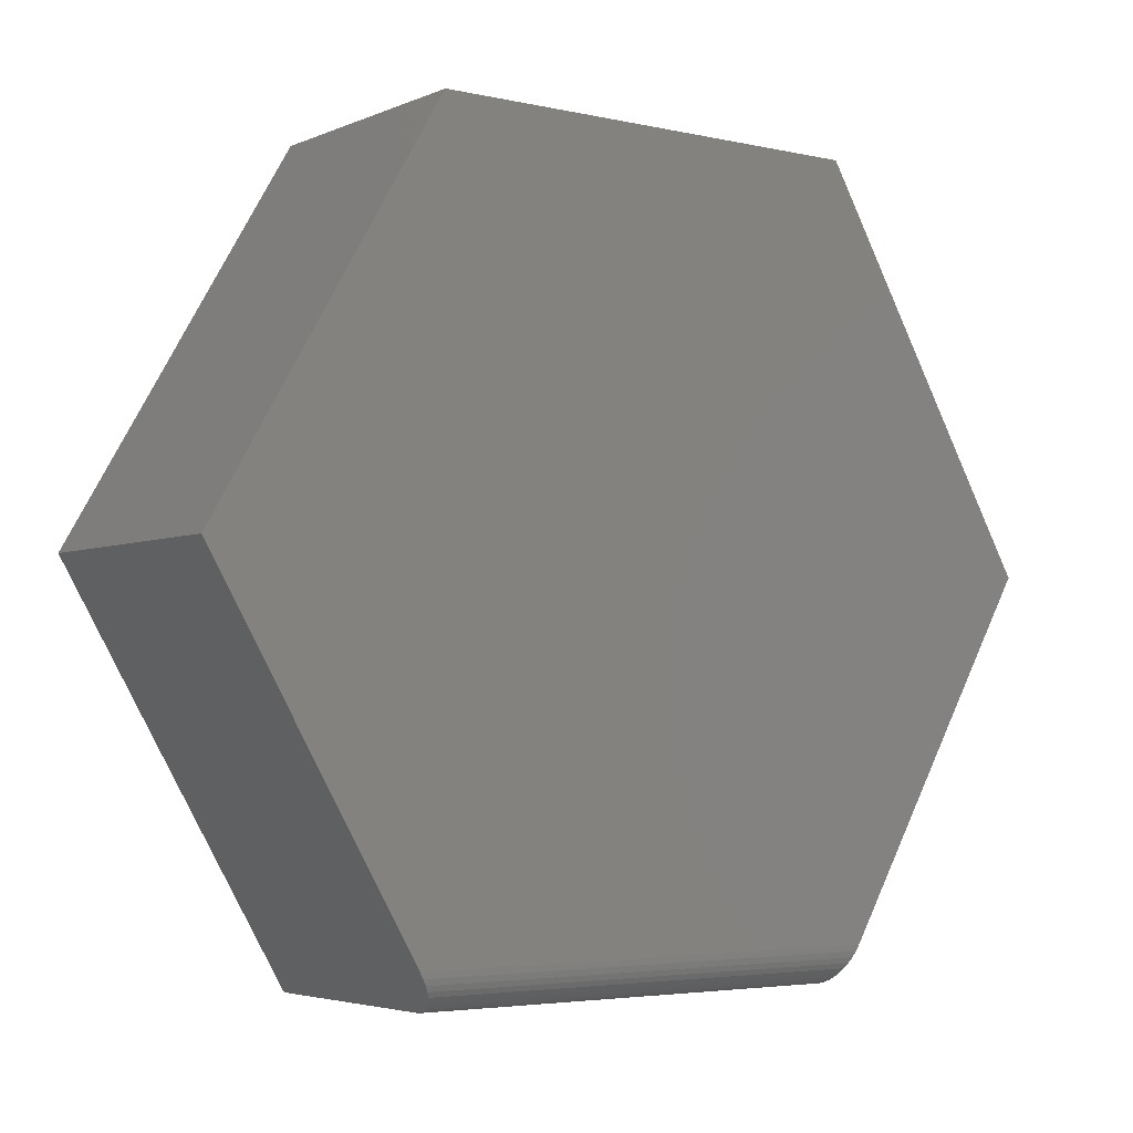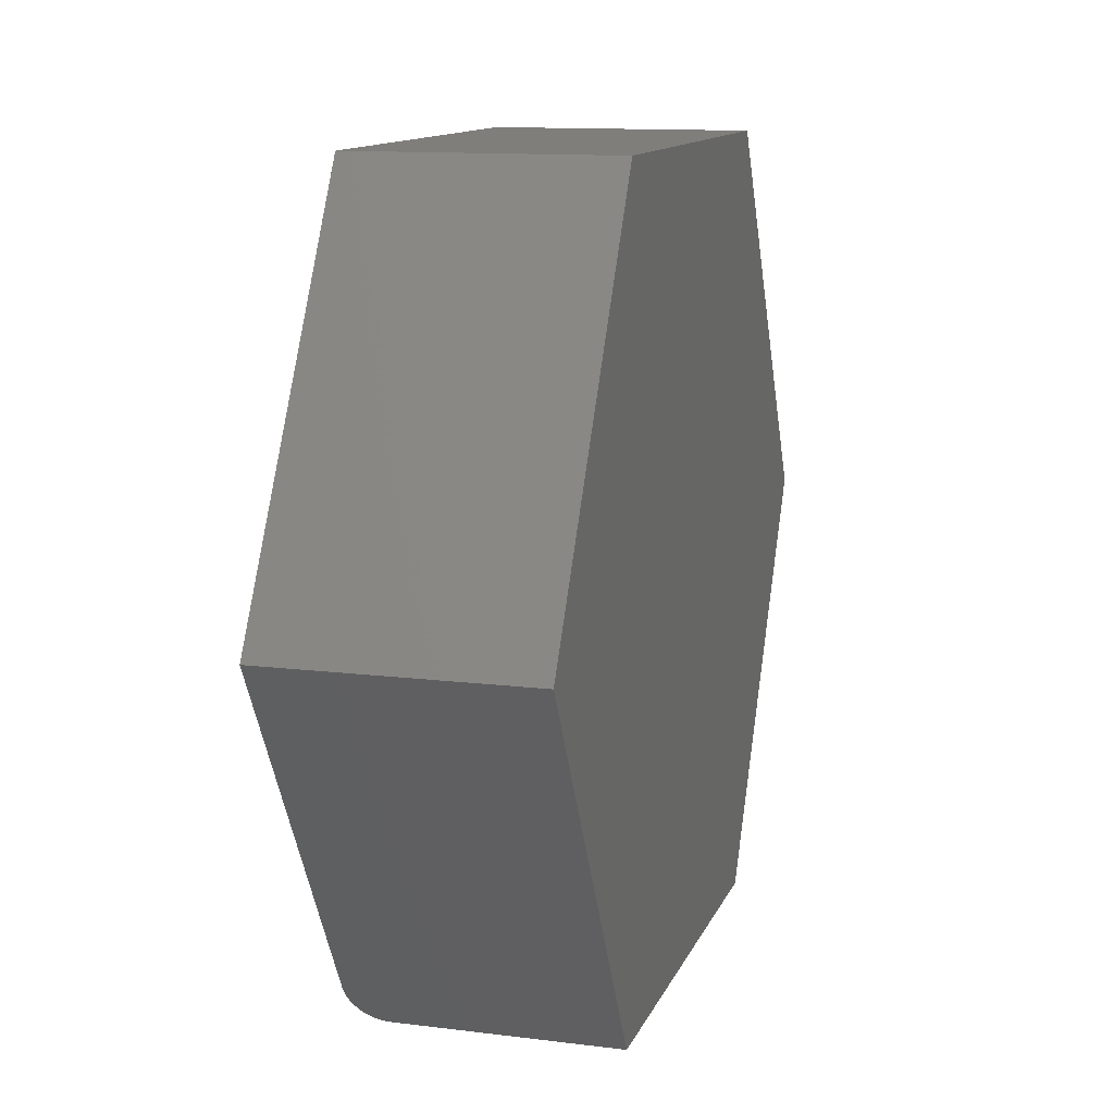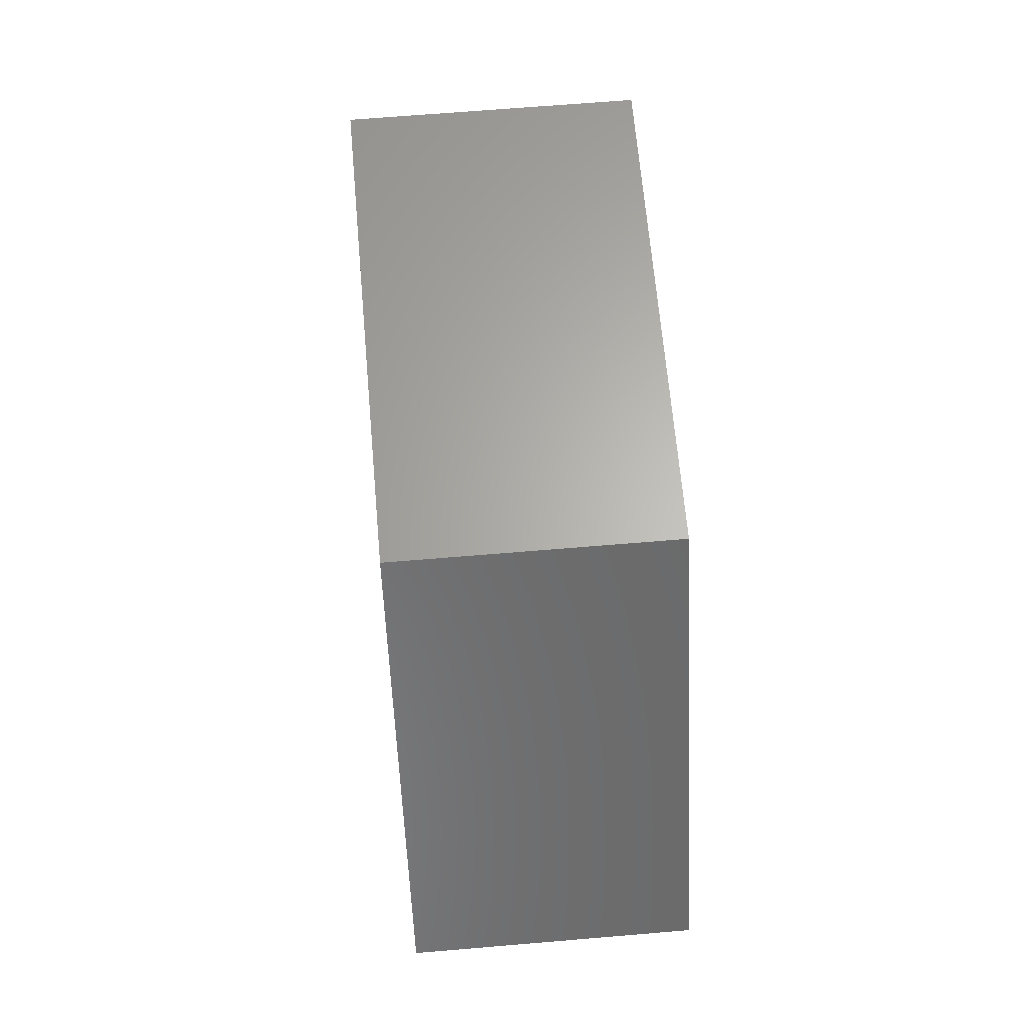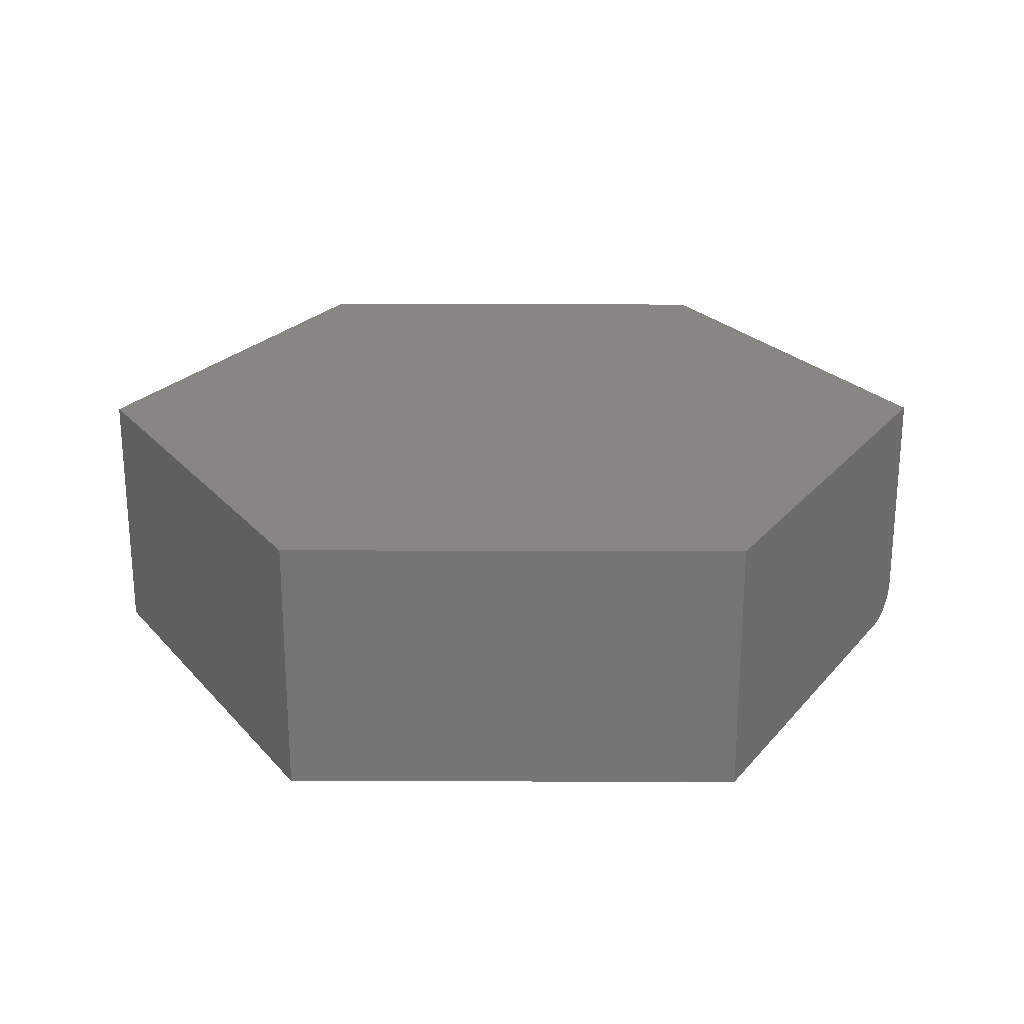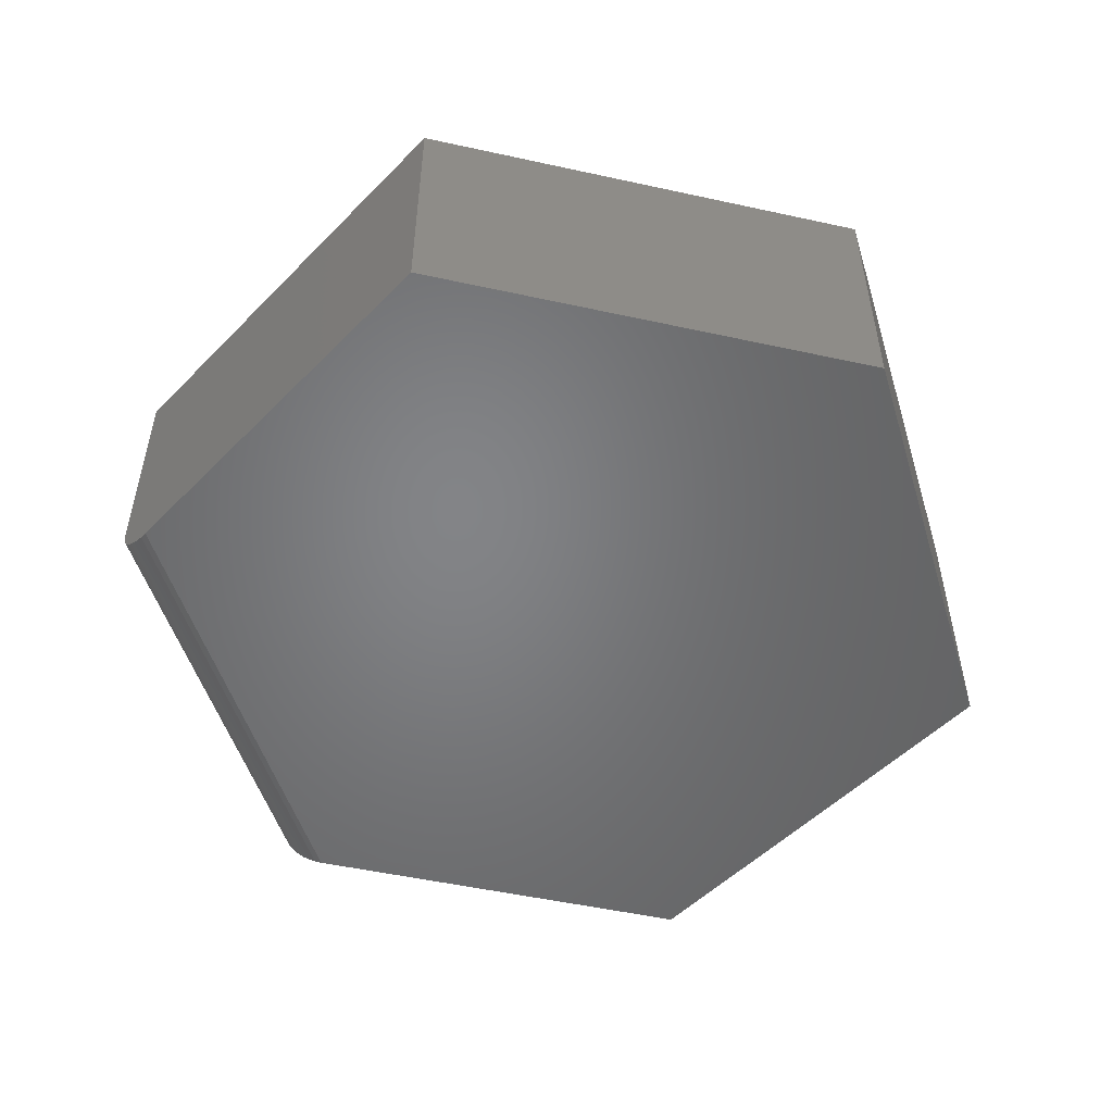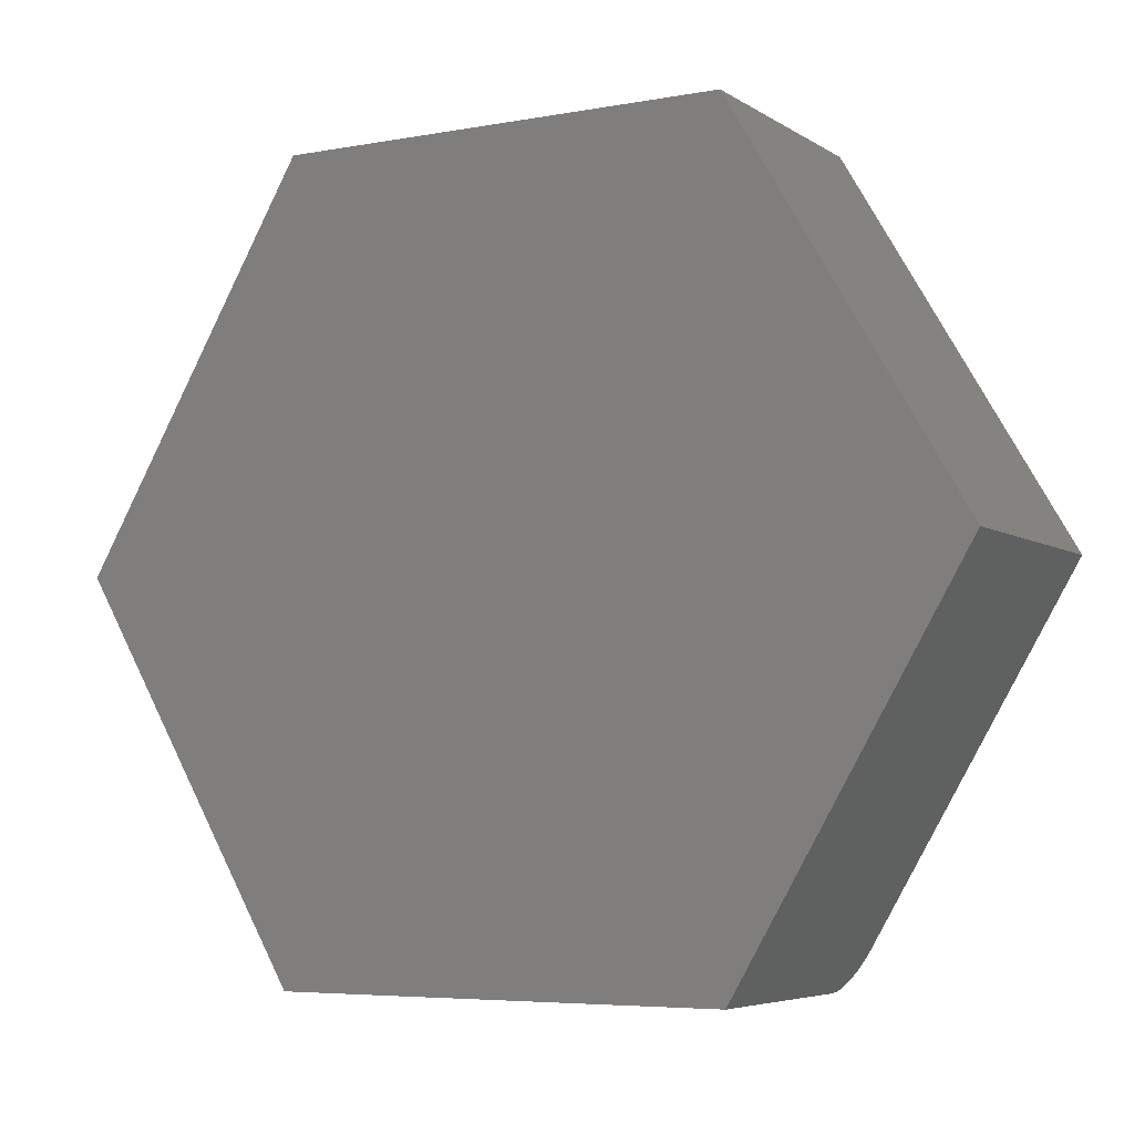
<metadata>
{"format":"stl","ext":"stl","renderer":"f3d","projection":"perspective","resolution":1024,"background":"white","views":[{"elev":-4.0,"azim":143.5,"up":"+Y"},{"elev":12.4,"azim":-73.7,"up":"+Y"},{"elev":64.4,"azim":-94.9,"up":"+Y"},{"elev":23.6,"azim":-120.1,"up":"+Z"},{"elev":-51.6,"azim":107.0,"up":"+Z"},{"elev":-5.6,"azim":29.4,"up":"+Y"}]}
</metadata>
<code>
# stl→obj: 32 verts, 60 faces
v 0.3711 0.6474 0
v 0.75 -5.551e-17 0
v -0.3711 0.6474 0
v -0.75 0 0
v 0.4076 -0.5849 0
v -0.4076 -0.5849 0
v 0.3711 -0.6474 0.0625
v 0.3729 -0.6443 0.04314
v 0.3711 -0.6474 0.4297
v 0.3715 -0.6466 0.0527
v 0.3862 -0.6215 0.01188
v 0.3911 -0.6132 0.006785
v 0.3962 -0.6043 0.003111
v 0.4018 -0.5948 0.0007976
v 0.75 -5.551e-17 0.4297
v 0.3751 -0.6405 0.03395
v 0.3781 -0.6353 0.02558
v 0.3818 -0.6291 0.01833
v -0.3711 -0.6474 0.4297
v -0.3711 -0.6474 0.0625
v -0.3729 -0.6443 0.04314
v -0.3715 -0.6466 0.0527
v -0.75 0 0.4297
v -0.4018 -0.5948 0.0007976
v -0.3962 -0.6043 0.003111
v -0.3911 -0.6132 0.006785
v -0.3862 -0.6215 0.01188
v -0.3818 -0.6291 0.01833
v -0.3781 -0.6353 0.02558
v -0.3751 -0.6405 0.03395
v 0.3711 0.6474 0.4297
v -0.3711 0.6474 0.4297
f 1 2 3
f 3 2 4
f 2 5 4
f 4 5 6
f 7 8 9
f 7 10 8
f 11 12 13
f 9 14 5
f 9 5 2
f 9 2 15
f 14 9 8
f 14 8 16
f 14 16 17
f 14 17 18
f 14 18 11
f 14 11 13
f 19 20 9
f 9 20 7
f 20 21 22
f 19 23 4
f 19 4 6
f 19 6 24
f 19 24 25
f 19 25 26
f 19 26 27
f 19 27 28
f 19 28 29
f 19 29 30
f 19 30 21
f 19 21 20
f 6 14 24
f 6 5 14
f 24 14 13
f 24 13 25
f 25 13 12
f 25 12 26
f 26 12 11
f 26 11 27
f 27 11 18
f 27 18 28
f 28 18 17
f 28 17 29
f 29 17 16
f 29 16 30
f 30 16 8
f 30 8 21
f 21 8 10
f 7 20 10
f 10 20 22
f 10 22 21
f 31 32 15
f 15 32 23
f 15 23 9
f 9 23 19
f 32 3 23
f 23 3 4
f 31 1 32
f 32 1 3
f 15 2 31
f 31 2 1

</code>
